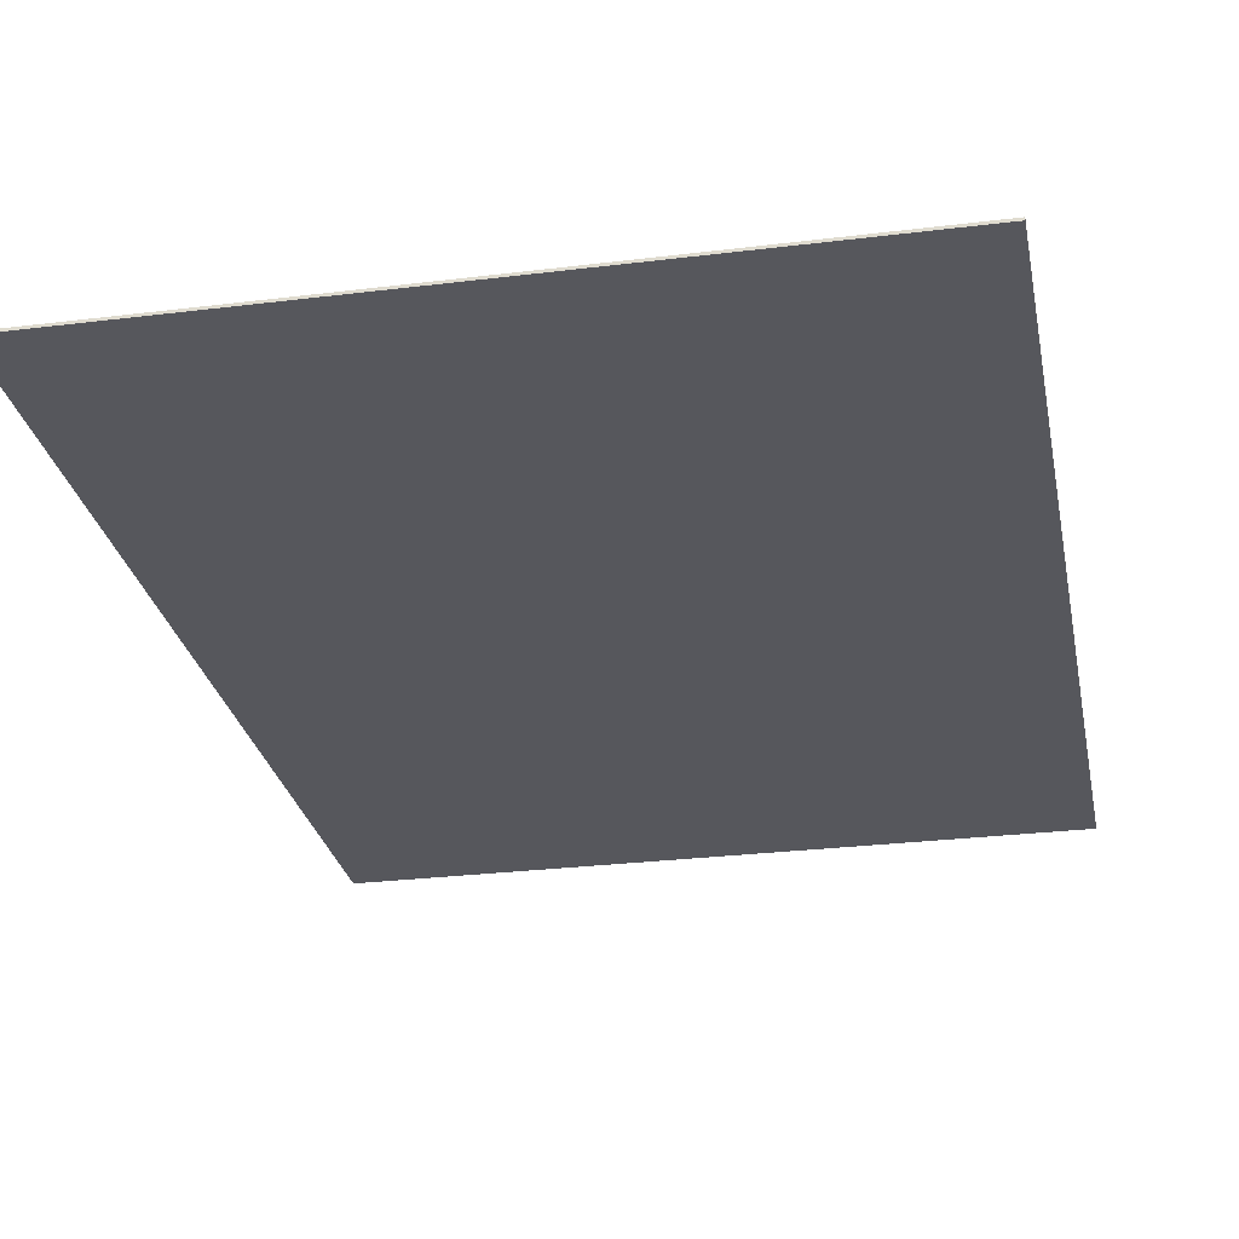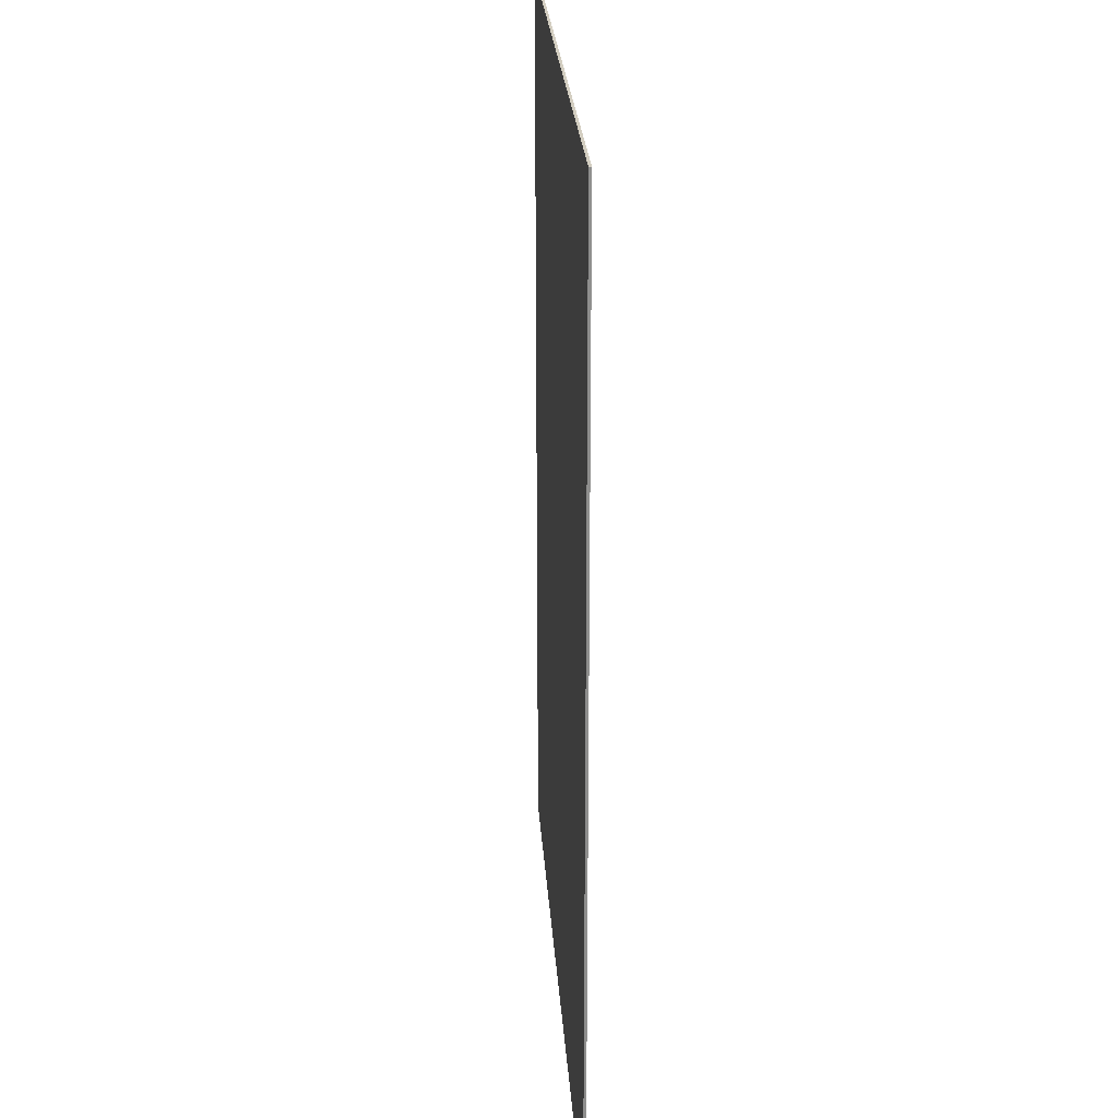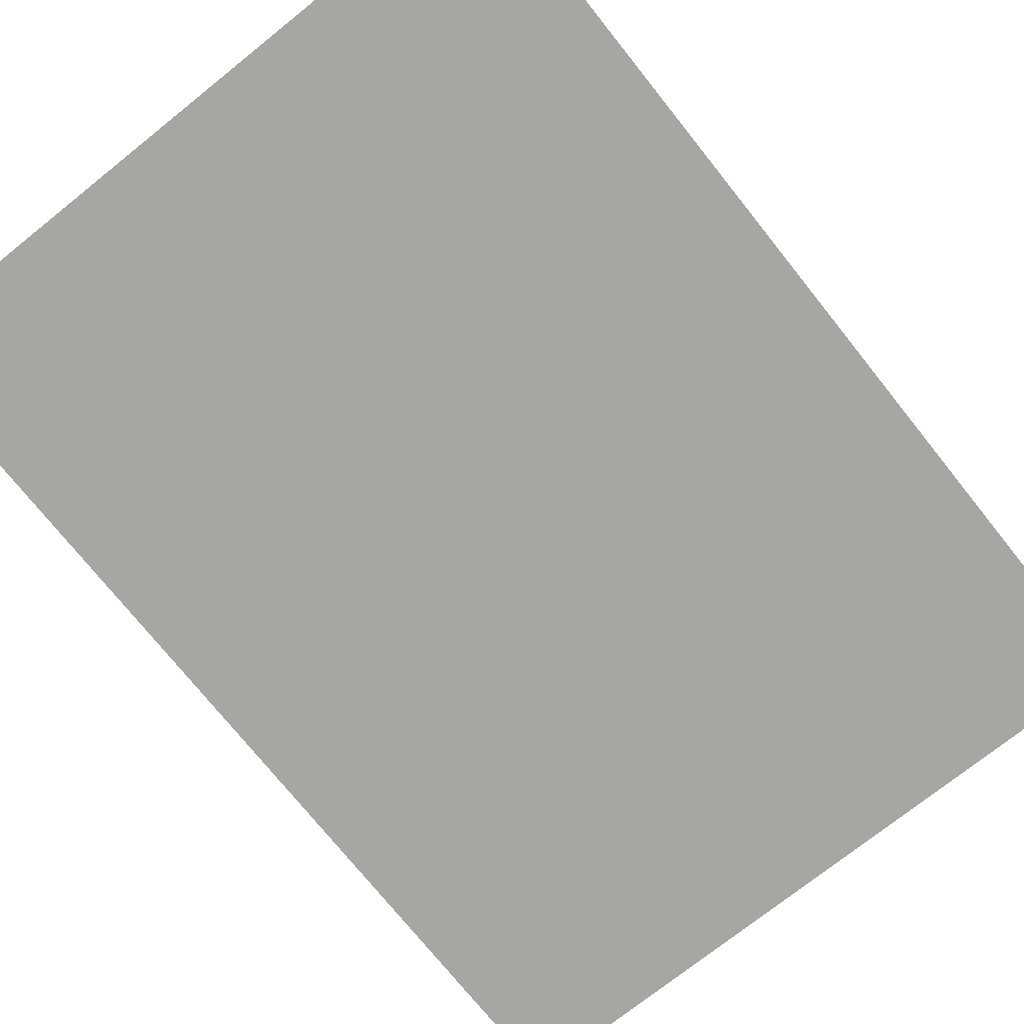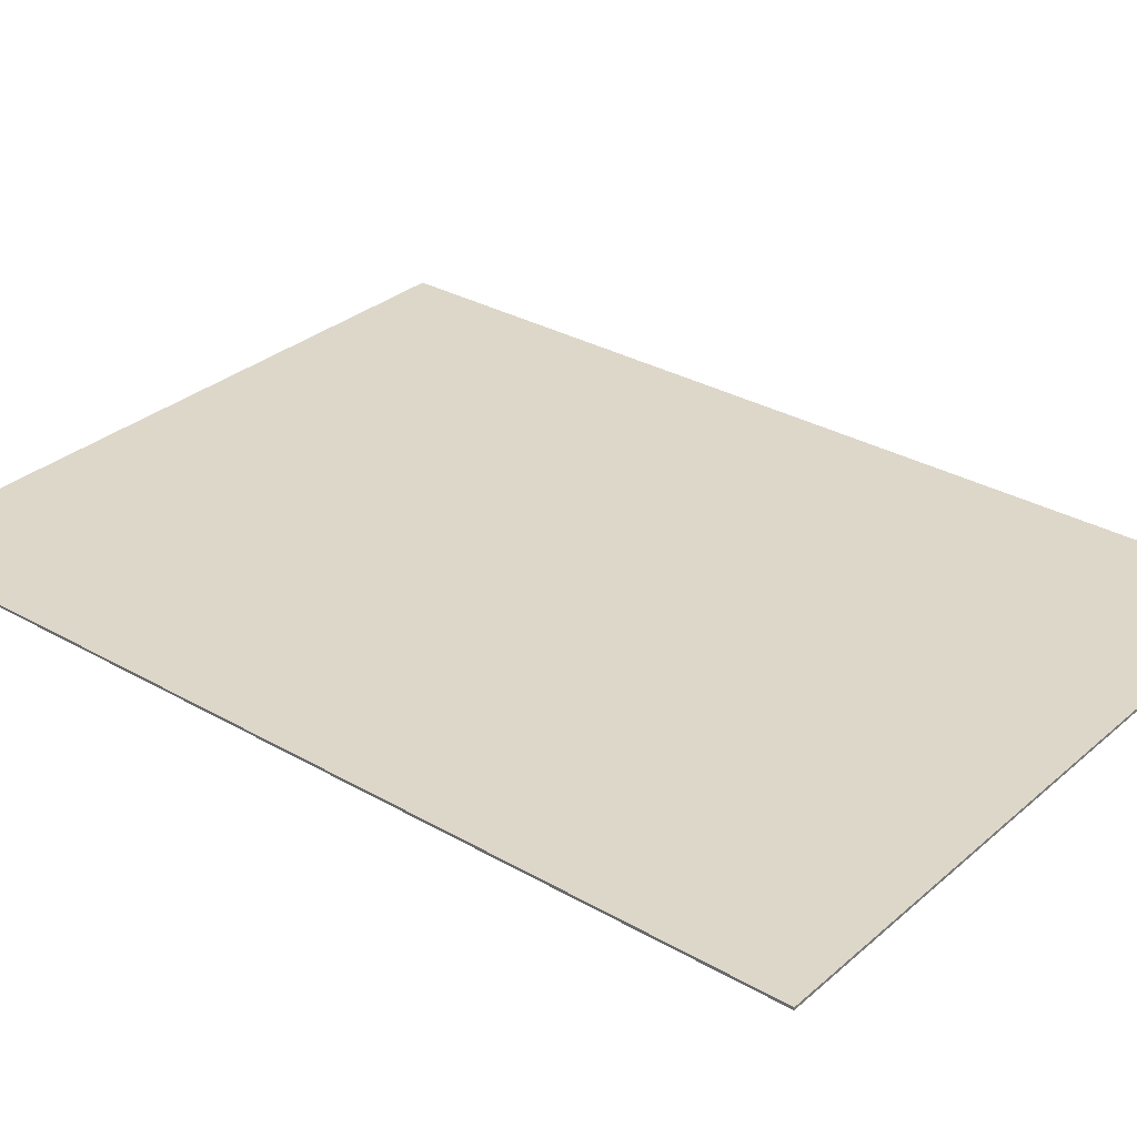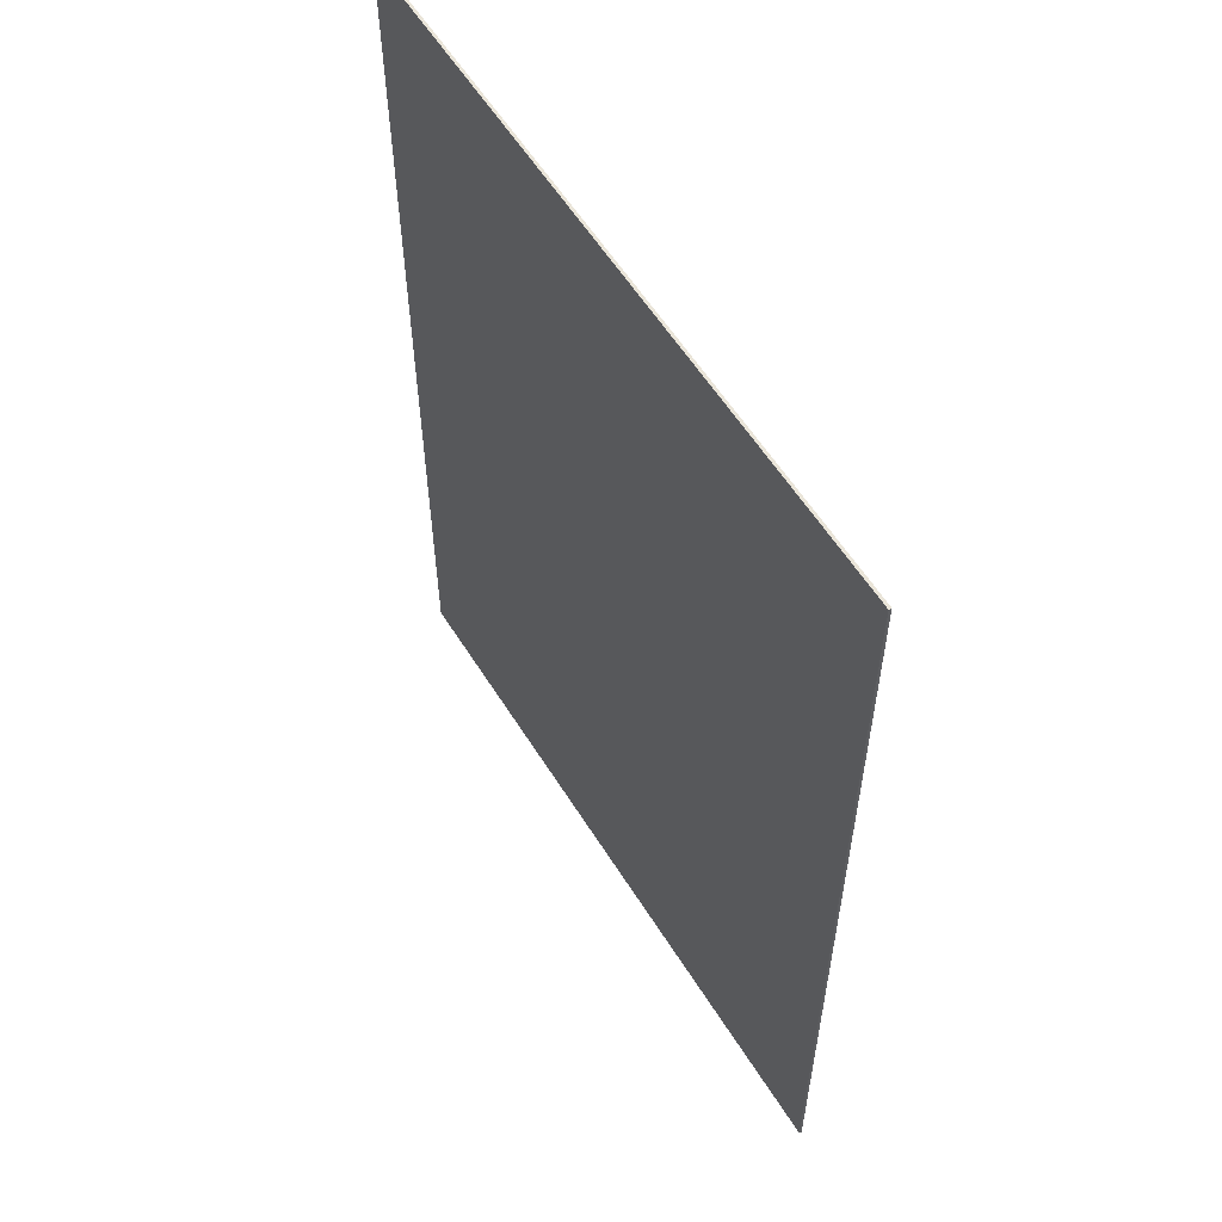
<metadata>
{"format":"obj","ext":"obj","renderer":"f3d","projection":"perspective","resolution":1024,"background":"white","views":[{"elev":-27.5,"azim":-169.2,"up":"+Y"},{"elev":25.1,"azim":86.2,"up":"+Z"},{"elev":-74.0,"azim":38.6,"up":"+Y"},{"elev":30.9,"azim":129.4,"up":"+Y"},{"elev":58.3,"azim":58.2,"up":"+Z"}]}
</metadata>
<code>
o Cube
v 25.73 -0.0964 35.61
v 25.73 0.0964 35.61
v 25.73 -0.0964 -35.61
v 25.73 0.0964 -35.61
v -25.73 -0.0964 35.61
v -25.73 0.0964 35.61
v -25.73 -0.0964 -35.61
v -25.73 0.0964 -35.61
f 1 5 7 3
f 4 3 7 8
f 8 7 5 6
f 6 2 4 8
f 2 1 3 4
f 6 5 1 2

</code>
